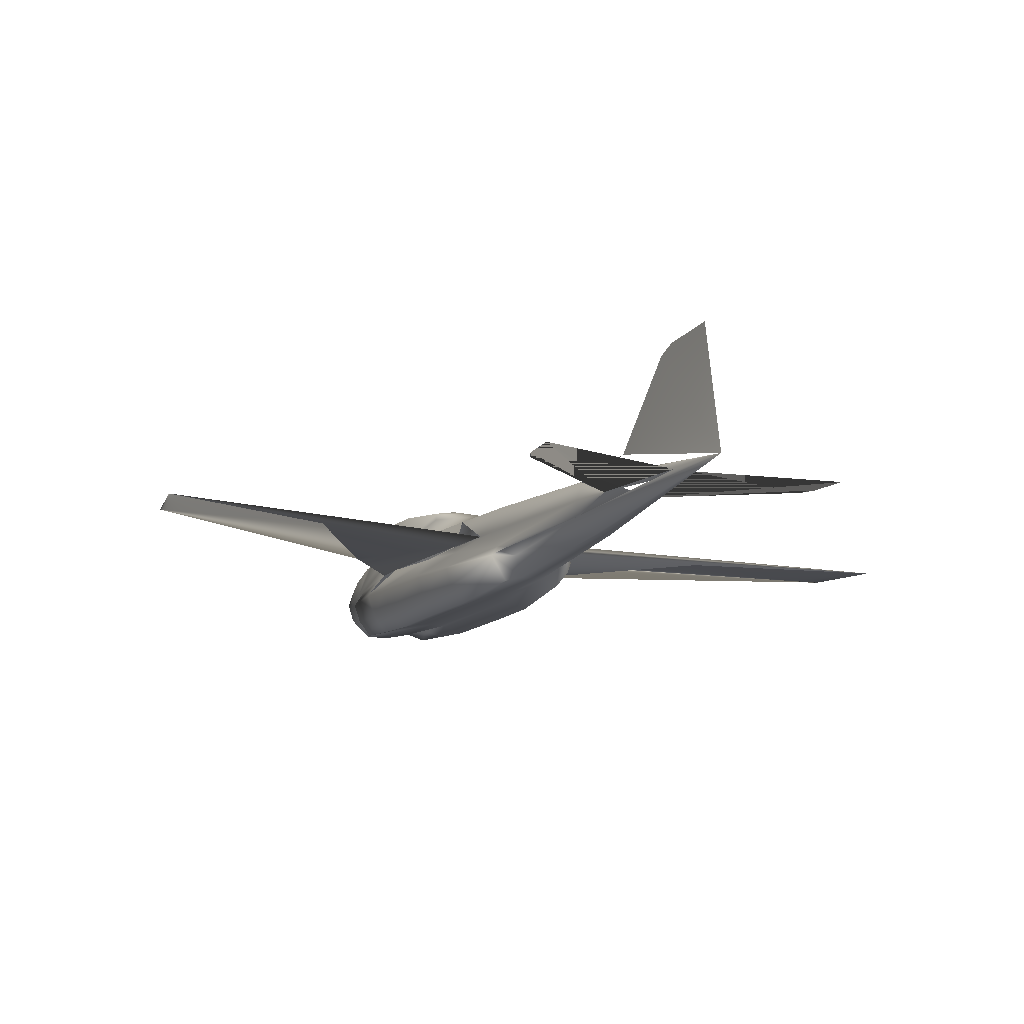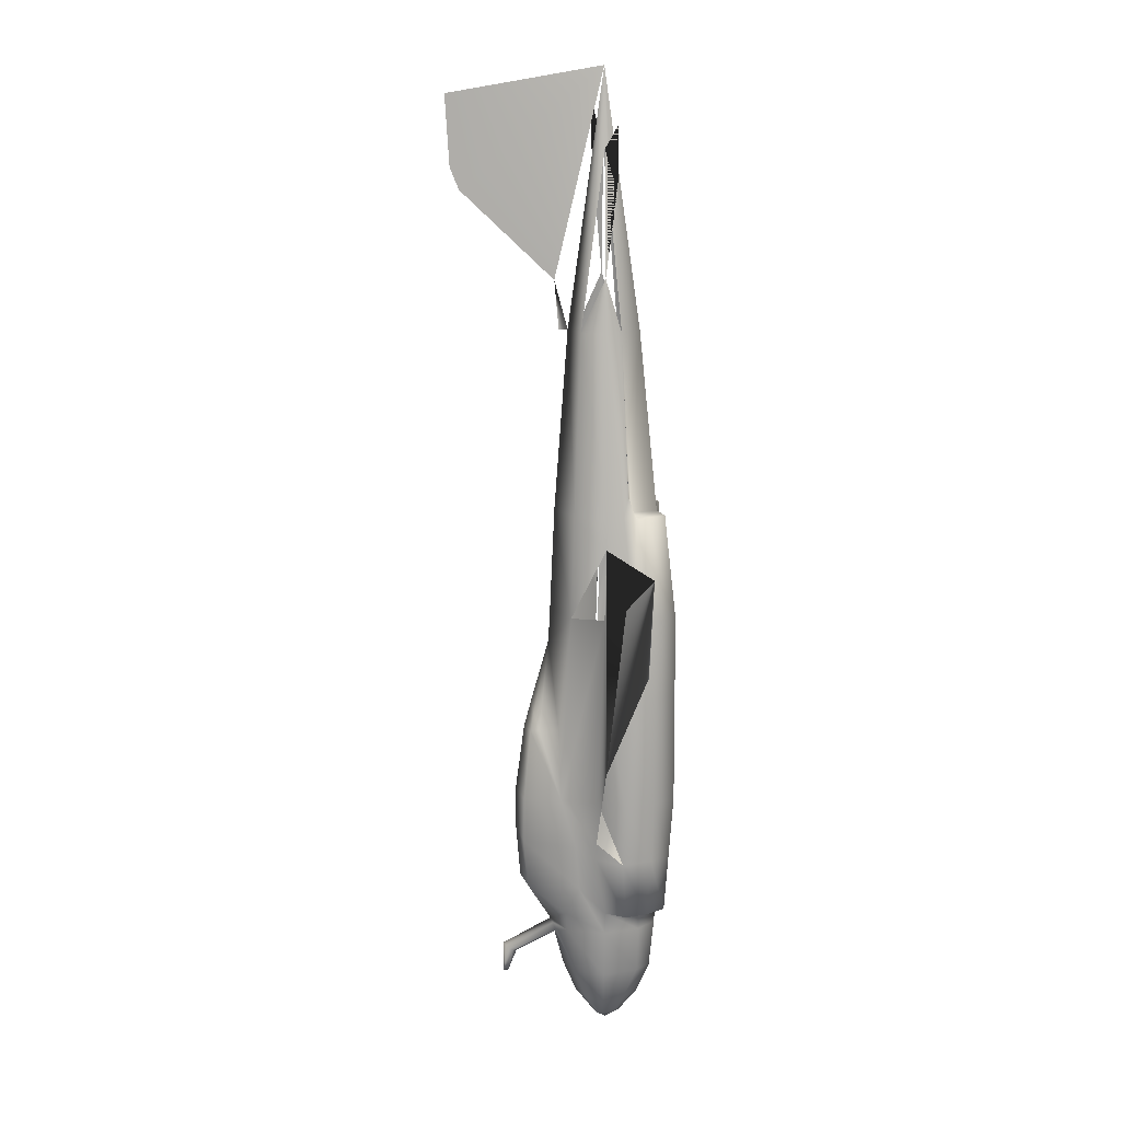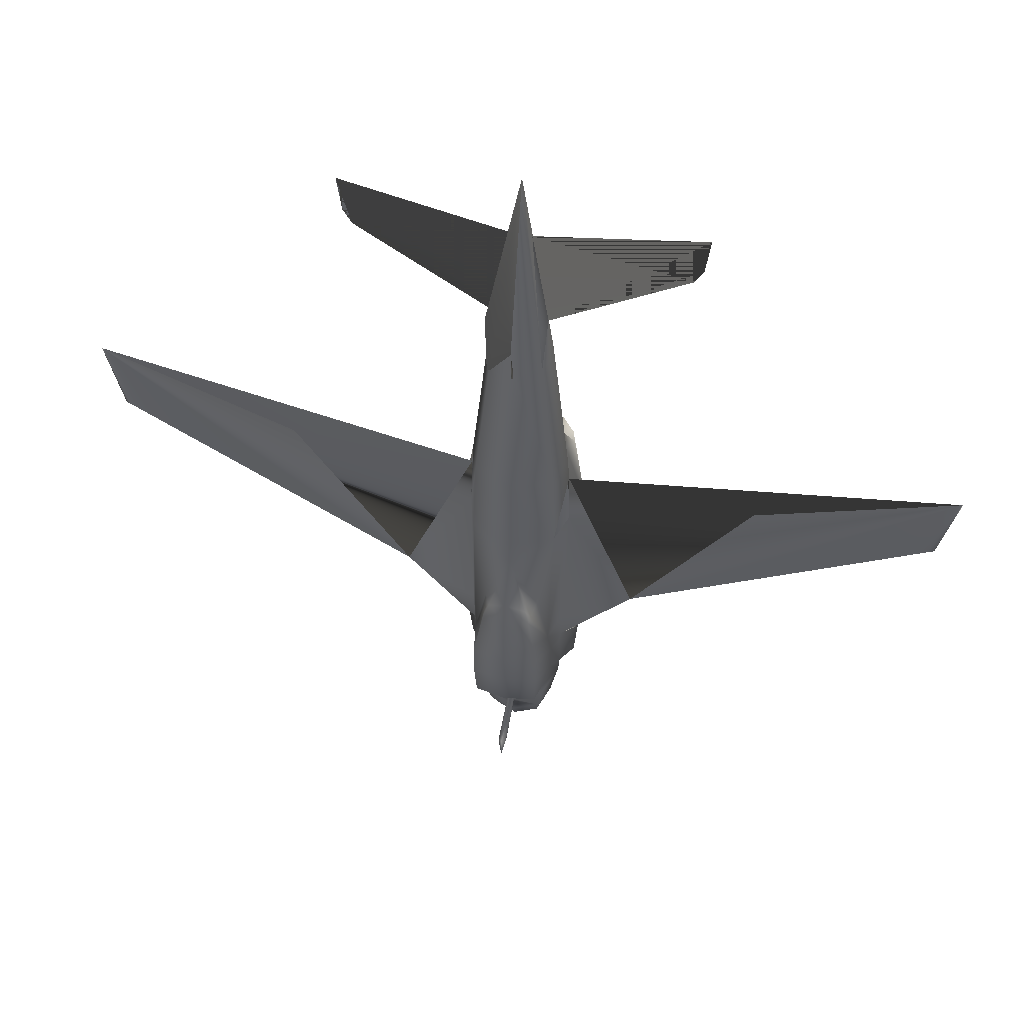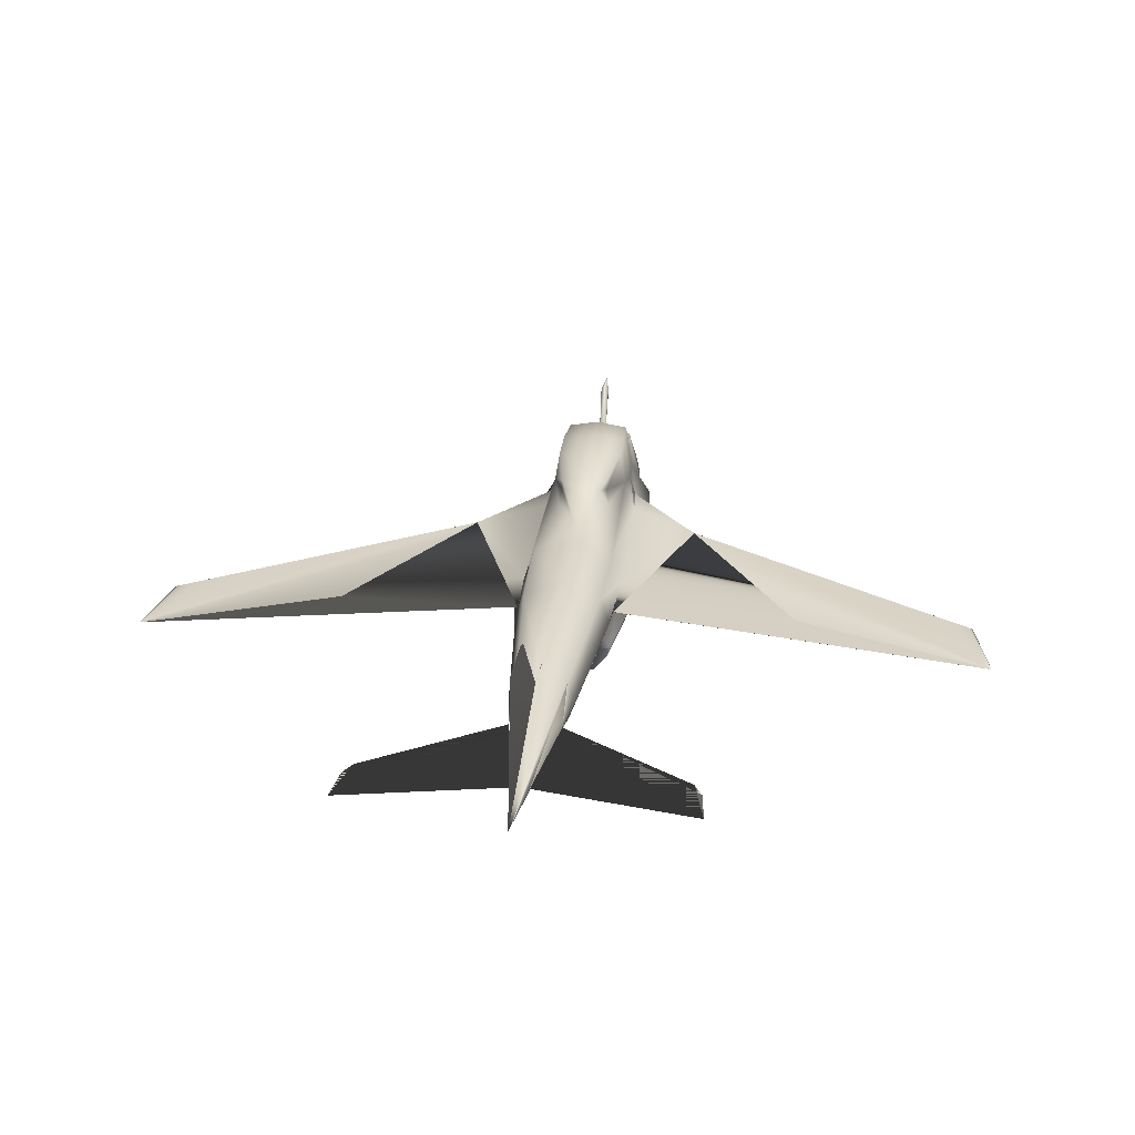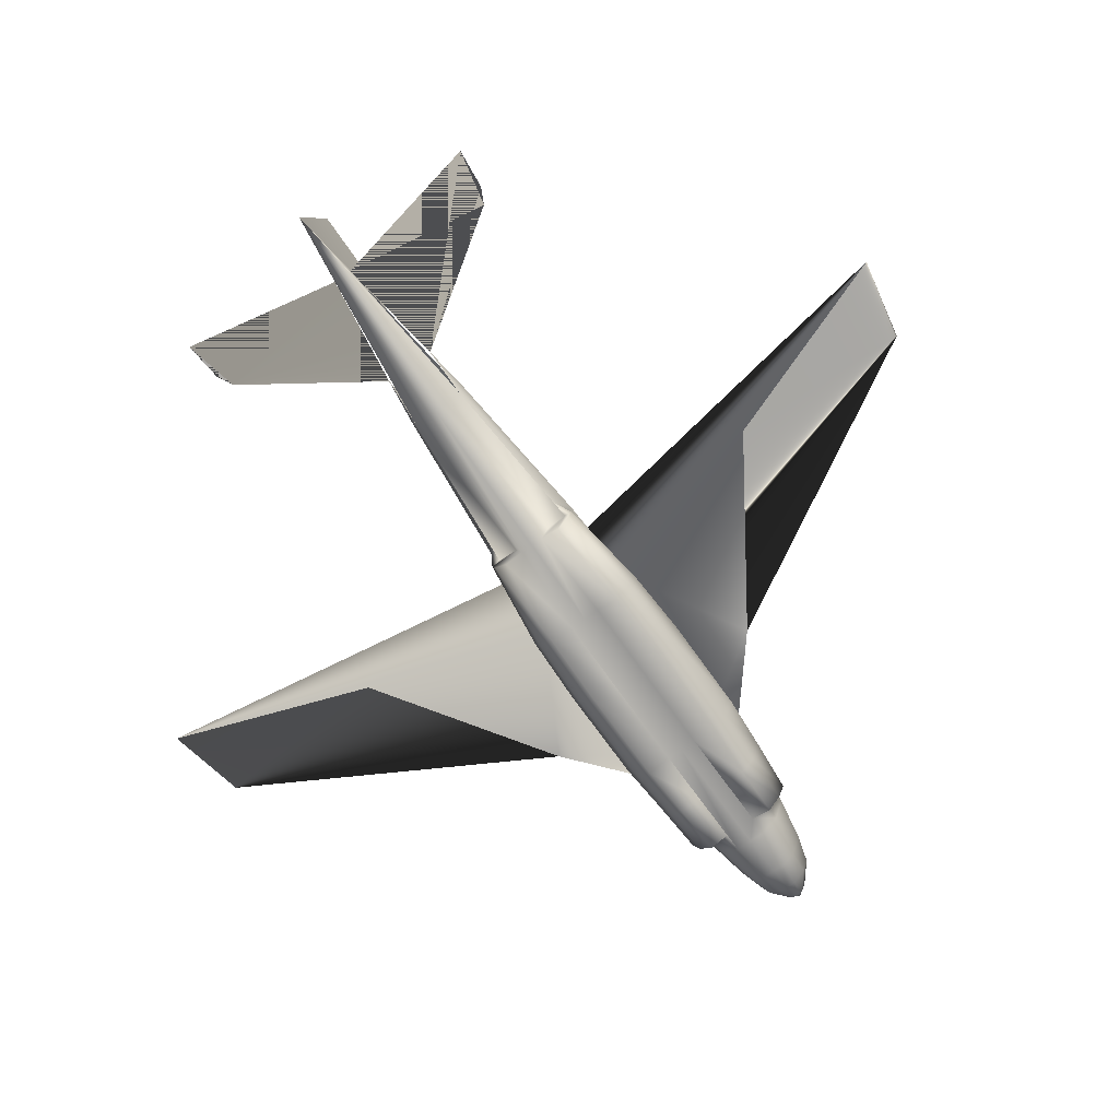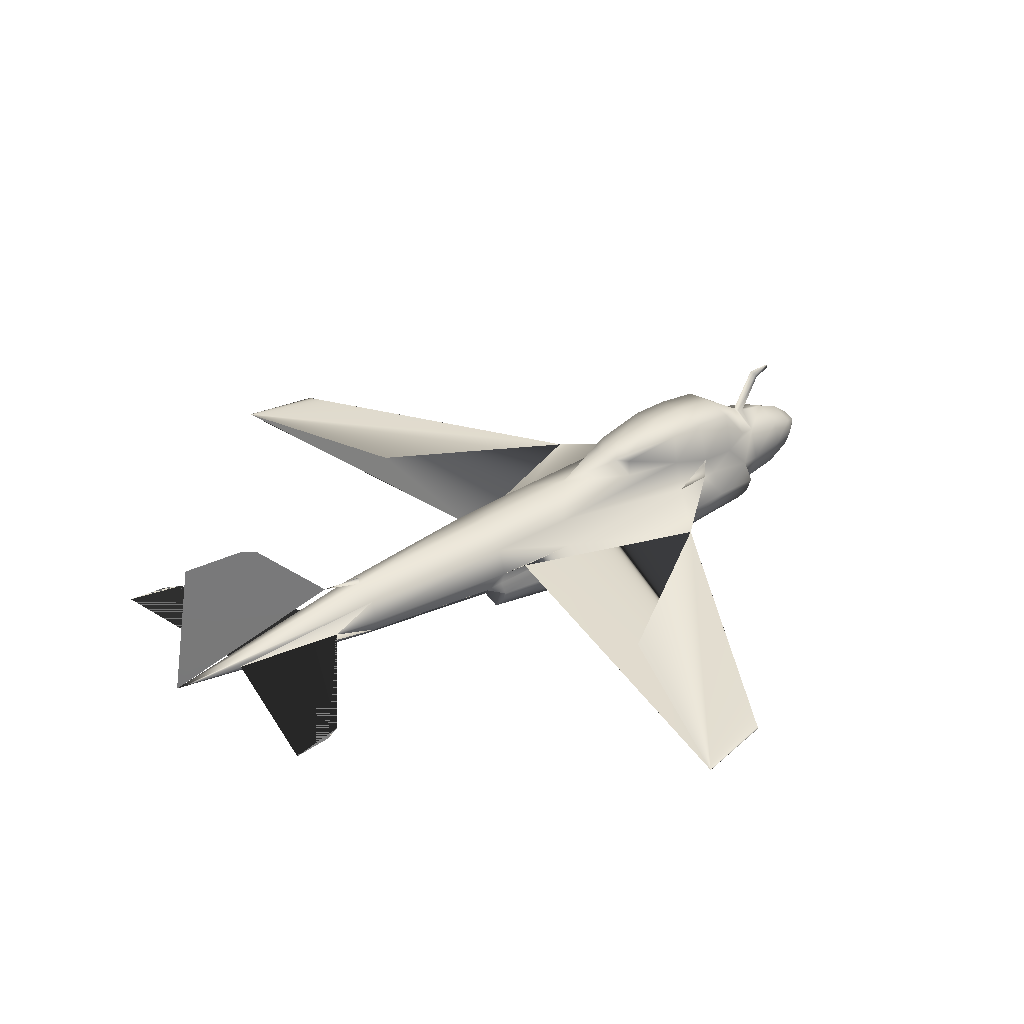
<metadata>
{"format":"obj","ext":"obj","renderer":"f3d","projection":"perspective","resolution":1024,"background":"white","views":[{"elev":-13.7,"azim":-26.8,"up":"+Y"},{"elev":13.1,"azim":-93.2,"up":"+Z"},{"elev":54.9,"azim":-167.1,"up":"+Z"},{"elev":26.3,"azim":6.7,"up":"+Y"},{"elev":-74.3,"azim":35.4,"up":"+Y"},{"elev":34.1,"azim":52.1,"up":"+Y"}]}
</metadata>
<code>
v 0.4752 0.09689 0.03356
v 0.4623 0.108 0.05495
v 0.4872 0.1183 0.05495
v 0.4872 0.1012 0.03356
v 0.4743 0.09261 0.03356
v 0.4572 0.09261 0.05495
v 0.4572 0.1191 0.08491
v 0.4872 0.1311 0.08491
v 0.4486 0.09261 0.08491
v 0.4401 0.09261 0.132
v 0.4521 0.1294 0.132
v 0.4512 0.1303 0.1491
v 0.4872 0.144 0.132
v 0.4427 0.126 0.4529
v 0.4452 0.1226 0.5514
v 0.4872 0.1397 0.5514
v 0.4872 0.144 0.4529
v 0.4315 0.09261 0.4529
v 0.4341 0.09261 0.5214
v 0.4324 0.09432 0.4529
v 0.4606 0.1157 0.7268
v 0.4872 0.1268 0.7268
v 0.4358 0.09261 0.5514
v 0.4529 0.09261 0.7268
v 0.4786 0.07977 0.03356
v 0.4641 0.07207 0.05495
v 0.4829 0.0755 0.03356
v 0.4786 0.05838 0.05495
v 0.4598 0.05923 0.08491
v 0.4743 0.04554 0.08491
v 0.4512 0.05838 0.132
v 0.47 0.04126 0.132
v 0.4504 0.05838 0.1534
v 0.4384 0.09261 0.1534
v 0.47 0.03955 0.1534
v 0.4332 0.08662 0.4529
v 0.4418 0.0755 0.5514
v 0.4452 0.07122 0.571
v 0.4581 0.07721 0.7268
v 0.4872 0.0755 0.03356
v 0.4872 0.05838 0.05495
v 0.4872 0.04554 0.08491
v 0.4872 0.04126 0.132
v 0.4872 0.0327 0.2689
v 0.47 0.0327 0.2689
v 0.47 0.03613 0.209
v 0.4872 0.0327 0.4529
v 0.47 0.0327 0.4529
v 0.47 0.0327 0.3759
v 0.4872 0.04126 0.5514
v 0.4743 0.04126 0.5514
v 0.4872 0.05838 0.7268
v 0.4786 0.05838 0.7268
v 0.4872 0.08833 0.025
v 0.4872 0.1868 0.07635
v 0.4872 0.191 0.07635
v 0.4914 0.1816 0.09946
v 0.4872 0.1782 0.09775
v 0.4914 0.1868 0.102
v 0.4872 0.191 0.1063
v 0.4906 0.1388 0.12
v 0.4872 0.1397 0.1174
v 0.4906 0.1414 0.1277
v 0.5077 0.1611 0.3519
v 0.4872 0.1457 0.4195
v 0.5163 0.1371 0.3365
v 0.5137 0.1559 0.3357
v 0.5291 0.1354 0.2681
v 0.4872 0.1628 0.3588
v 0.4666 0.1611 0.3519
v 0.4315 0.09261 0.3759
v 0.4341 0.1003 0.2689
v 0.4255 0.07293 0.1534
v 0.4213 0.07635 0.209
v 0.4384 0.1012 0.209
v 0.4332 0.05153 0.1534
v 0.4315 0.04811 0.209
v 0.4273 0.0464 0.2689
v 0.417 0.07464 0.2689
v 0.417 0.07122 0.3759
v 0.4255 0.0464 0.3759
v 0.4204 0.06694 0.4529
v 0.4281 0.04554 0.4529
v 0.4341 0.06437 0.5514
v 0.4384 0.05239 0.5514
v 0.4478 0.03356 0.1534
v 0.4469 0.02928 0.209
v 0.4444 0.025 0.2689
v 0.4435 0.025 0.3759
v 0.4452 0.025 0.4529
v 0.4529 0.03527 0.5514
v 0.4435 0.07036 0.5514
v 0.4658 0.06694 0.5514
v 0.4872 0.09261 0.975
v 0.4452 0.1354 0.2681
v 0.3588 0.09775 0.3203
v 0.4367 0.1012 0.2261
v 0.4598 0.09261 0.7782
v 0.4769 0.09261 0.898
v 0.3074 0.09261 0.9322
v 0.3117 0.09261 0.8894
v 0.3203 0.09261 0.8723
v 0.5145 0.09261 0.7782
v 0.4974 0.09261 0.898
v 0.6669 0.09261 0.9322
v 0.6626 0.09261 0.8894
v 0.6541 0.09261 0.8723
v 0.6155 0.09775 0.3203
v 0.5377 0.1012 0.2261
v 0.5402 0.1003 0.2689
v 0.4581 0.1371 0.3365
v 0.4606 0.1559 0.3357
v 0.4829 0.1868 0.102
v 0.4837 0.1414 0.1277
v 0.4829 0.1816 0.09946
v 0.4837 0.1388 0.12
v 0.512 0.108 0.05495
v 0.4991 0.09689 0.03356
v 0.5171 0.09261 0.05495
v 0.5 0.09261 0.03356
v 0.5171 0.1191 0.08491
v 0.5257 0.09261 0.08491
v 0.5223 0.1294 0.132
v 0.5342 0.09261 0.132
v 0.5231 0.1303 0.1491
v 0.5291 0.1226 0.5514
v 0.5317 0.126 0.4529
v 0.5419 0.09432 0.4529
v 0.5402 0.09261 0.5214
v 0.5428 0.09261 0.4529
v 0.5137 0.1157 0.7268
v 0.5214 0.09261 0.7268
v 0.5385 0.09261 0.5514
v 0.5103 0.07207 0.05495
v 0.4957 0.07977 0.03356
v 0.4957 0.05838 0.05495
v 0.4914 0.0755 0.03356
v 0.5145 0.05923 0.08491
v 0.5 0.04554 0.08491
v 0.5231 0.05838 0.132
v 0.5043 0.04126 0.132
v 0.5359 0.09261 0.1534
v 0.524 0.05838 0.1534
v 0.5043 0.03955 0.1534
v 0.5325 0.0755 0.5514
v 0.5411 0.08662 0.4529
v 0.5163 0.07721 0.7268
v 0.5291 0.07122 0.571
v 0.5043 0.03613 0.209
v 0.5043 0.0327 0.2689
v 0.5043 0.0327 0.3759
v 0.5043 0.0327 0.4529
v 0.5 0.04126 0.5514
v 0.4957 0.05838 0.7268
v 0.5086 0.06694 0.5514
v 0.5308 0.07036 0.5514
v 0.5428 0.09261 0.3759
v 0.5359 0.1012 0.209
v 0.5531 0.07635 0.209
v 0.5488 0.07293 0.1534
v 0.5428 0.04811 0.209
v 0.5411 0.05153 0.1534
v 0.5573 0.07464 0.2689
v 0.5471 0.0464 0.2689
v 0.5573 0.07122 0.3759
v 0.5488 0.0464 0.3759
v 0.5539 0.06694 0.4529
v 0.5462 0.04554 0.4529
v 0.5402 0.06437 0.5514
v 0.5359 0.05239 0.5514
v 0.5274 0.02928 0.209
v 0.5265 0.03356 0.1534
v 0.53 0.025 0.2689
v 0.5308 0.025 0.3759
v 0.5291 0.025 0.4529
v 0.5214 0.03527 0.5514
v 0.5291 0.1174 0.1765
v 0.5308 0.1209 0.2201
v 0.9322 0.08662 0.5043
v 0.9493 0.08405 0.5899
v 0.4872 0.2296 0.8595
v 0.4872 0.2424 0.9493
v 0.4872 0.1397 0.7739
v 0.4435 0.1209 0.2201
v 0.4452 0.1174 0.1765
v 0.4872 0.1354 0.7268
v 0.4872 0.2381 0.8809
v 0.04212 0.08662 0.5043
v 0.025 0.08405 0.5899
v 0.4529 0.1679 0.1791
v 0.4872 0.1739 0.1791
v 0.4512 0.1714 0.2689
v 0.4512 0.1722 0.2261
v 0.4872 0.1782 0.2689
v 0.4872 0.1782 0.2304
v 0.4615 0.1645 0.3348
v 0.4872 0.1696 0.3331
v 0.5231 0.1722 0.2261
v 0.5214 0.1679 0.1791
v 0.5231 0.1714 0.2689
v 0.5128 0.1645 0.3348
f 1 2 3
f 5 6 2
f 2 7 8
f 6 9 7
f 9 10 11
f 11 12 13
f 14 15 16
f 15 21 22
f 23 24 21
f 25 26 6
f 27 28 26
f 26 29 9
f 28 30 29
f 29 31 10
f 30 32 31
f 31 33 34
f 32 35 33
f 36 37 23
f 37 38 39
f 27 40 41
f 28 41 42
f 30 42 43
f 32 43 44
f 45 44 47
f 48 47 50
f 51 50 52
f 54 1 4
f 54 5 1
f 54 25 5
f 54 27 25
f 54 40 27
f 55 56 57
f 57 58 55
f 59 57 56
f 60 59 56
f 61 62 58
f 63 61 57
f 13 63 59
f 64 65 66
f 67 66 68
f 69 70 65
f 71 18 20
f 36 18 71
f 73 74 75
f 76 77 74
f 77 78 79
f 79 80 71
f 78 81 80
f 80 82 36
f 81 83 82
f 82 84 37
f 83 85 84
f 86 87 77
f 35 46 87
f 87 88 78
f 46 45 88
f 88 89 81
f 45 49 89
f 89 90 83
f 49 48 90
f 90 91 85
f 48 51 91
f 37 84 38
f 84 92 38
f 92 93 39
f 39 93 53
f 53 93 51
f 22 21 94
f 39 53 94
f 53 52 94
f 19 23 15
f 20 14 95
f 95 111 112
f 112 111 65
f 60 113 114
f 113 115 116
f 115 58 62
f 56 113 60
f 56 115 113
f 55 58 115
f 115 56 55
f 4 3 117
f 118 117 119
f 3 8 121
f 117 121 122
f 121 123 124
f 13 125 123
f 17 16 126
f 16 22 131
f 126 131 132
f 120 119 134
f 135 134 136
f 119 122 138
f 134 138 139
f 122 124 140
f 138 140 141
f 124 142 143
f 140 143 144
f 130 129 133
f 133 132 147
f 136 41 40
f 139 42 41
f 141 43 42
f 144 149 150
f 151 152 47
f 153 50 47
f 154 52 50
f 4 118 54
f 118 120 54
f 120 135 54
f 135 137 54
f 137 40 54
f 110 68 127
f 128 127 126
f 94 52 154
f 94 154 147
f 94 131 22
f 153 155 154
f 154 155 147
f 147 155 156
f 65 64 69
f 157 130 146
f 142 158 159
f 160 159 161
f 159 163 164
f 110 157 165
f 163 165 166
f 157 146 167
f 165 167 168
f 146 145 169
f 167 169 170
f 162 161 171
f 172 171 149
f 161 164 173
f 171 173 150
f 164 166 174
f 173 174 151
f 166 168 175
f 174 175 152
f 168 170 176
f 175 176 153
f 148 169 145
f 148 156 169
f 158 109 159
f 110 109 163
f 94 104 131
f 103 132 131
f 103 147 132
f 104 94 147
f 65 127 66
f 127 68 66
f 65 17 127
f 123 125 177
f 177 178 158
f 178 109 158
f 178 68 110
f 8 62 61
f 61 63 123
f 63 13 123
f 11 13 114
f 11 114 116
f 7 11 116
f 97 72 95
f 75 97 184
f 34 75 184
f 10 34 185
f 14 17 65
f 111 95 14
f 111 14 65
f 74 79 72
f 74 97 75
f 21 24 98
f 21 99 94
f 39 94 99
f 24 39 98
f 84 85 91
f 156 155 153
f 33 76 73
f 33 35 86
f 142 160 162
f 162 172 144
f 13 190 191
f 190 13 12
f 184 95 192
f 193 192 194
f 112 70 196
f 185 184 193
f 190 193 195
f 69 197 196
f 191 195 198
f 199 198 178
f 195 194 200
f 198 200 68
f 194 197 201
f 200 201 67
f 177 125 199
f 191 199 13
f 125 13 199
f 201 64 67
f 64 201 197
f 190 12 185
f 95 112 196
f 192 196 197
f 72 97 96
f 98 99 100
f 102 101 100
f 103 104 105
f 107 106 105
f 108 109 110
f 180 179 108
f 110 128 108
f 181 183 94
f 182 181 94
f 96 20 72
f 96 188 189
f 22 186 183
f 182 187 181
f 1 3 4
f 5 2 1
f 2 8 3
f 6 7 2
f 9 11 7
f 14 16 17
f 15 22 16
f 23 21 15
f 25 6 5
f 27 26 25
f 26 9 6
f 28 29 26
f 29 10 9
f 30 31 29
f 31 34 10
f 32 33 31
f 36 23 19
f 36 19 18
f 37 39 24
f 37 24 23
f 27 41 28
f 28 42 30
f 30 43 32
f 32 44 45
f 32 45 46
f 32 46 35
f 45 47 48
f 48 50 51
f 51 52 53
f 61 58 57
f 63 57 59
f 13 59 60
f 64 66 67
f 73 75 34
f 76 74 73
f 77 79 74
f 79 71 72
f 78 80 79
f 80 36 71
f 81 82 80
f 82 37 36
f 83 84 82
f 86 77 76
f 35 87 86
f 87 78 77
f 46 88 87
f 88 81 78
f 45 89 88
f 89 83 81
f 49 90 89
f 90 85 83
f 48 91 90
f 19 15 14
f 20 95 72
f 112 65 70
f 60 114 13
f 113 116 114
f 115 62 116
f 4 117 118
f 118 119 120
f 3 121 117
f 117 122 119
f 121 124 122
f 17 126 127
f 16 131 126
f 126 132 133
f 120 134 135
f 135 136 137
f 119 138 134
f 134 139 136
f 122 140 138
f 138 141 139
f 124 143 140
f 140 144 141
f 130 133 145
f 130 145 146
f 133 147 148
f 133 148 145
f 136 40 137
f 139 41 136
f 141 42 139
f 144 150 44
f 144 44 43
f 144 43 141
f 151 47 44
f 151 44 150
f 153 47 152
f 154 50 153
f 110 127 128
f 128 126 133
f 110 130 157
f 142 159 160
f 160 161 162
f 159 164 161
f 110 165 163
f 163 166 164
f 157 167 165
f 165 168 166
f 146 169 167
f 167 170 168
f 162 171 172
f 172 149 144
f 161 173 171
f 171 150 149
f 164 174 173
f 173 151 150
f 166 175 174
f 174 152 151
f 168 176 175
f 175 153 152
f 109 163 159
f 123 177 142
f 123 142 124
f 177 158 142
f 8 61 123
f 8 123 121
f 7 116 62
f 7 62 8
f 97 95 184
f 34 184 185
f 10 185 12
f 10 12 11
f 84 91 51
f 84 51 93
f 84 93 92
f 156 153 176
f 156 176 170
f 156 170 169
f 33 73 34
f 33 86 76
f 142 162 143
f 162 144 143
f 184 192 193
f 193 194 195
f 185 193 190
f 190 195 191
f 69 196 70
f 191 198 199
f 199 178 177
f 195 200 198
f 198 68 178
f 194 201 200
f 200 67 68
f 64 197 69
f 95 196 192
f 192 197 194
f 98 100 101
f 98 101 102
f 102 100 99
f 102 99 98
f 103 105 106
f 103 106 107
f 107 105 104
f 107 104 103
f 129 108 179
f 129 179 180
f 180 108 128
f 180 128 129
f 19 188 96
f 19 189 188
f 189 20 96
f 20 189 19

</code>
